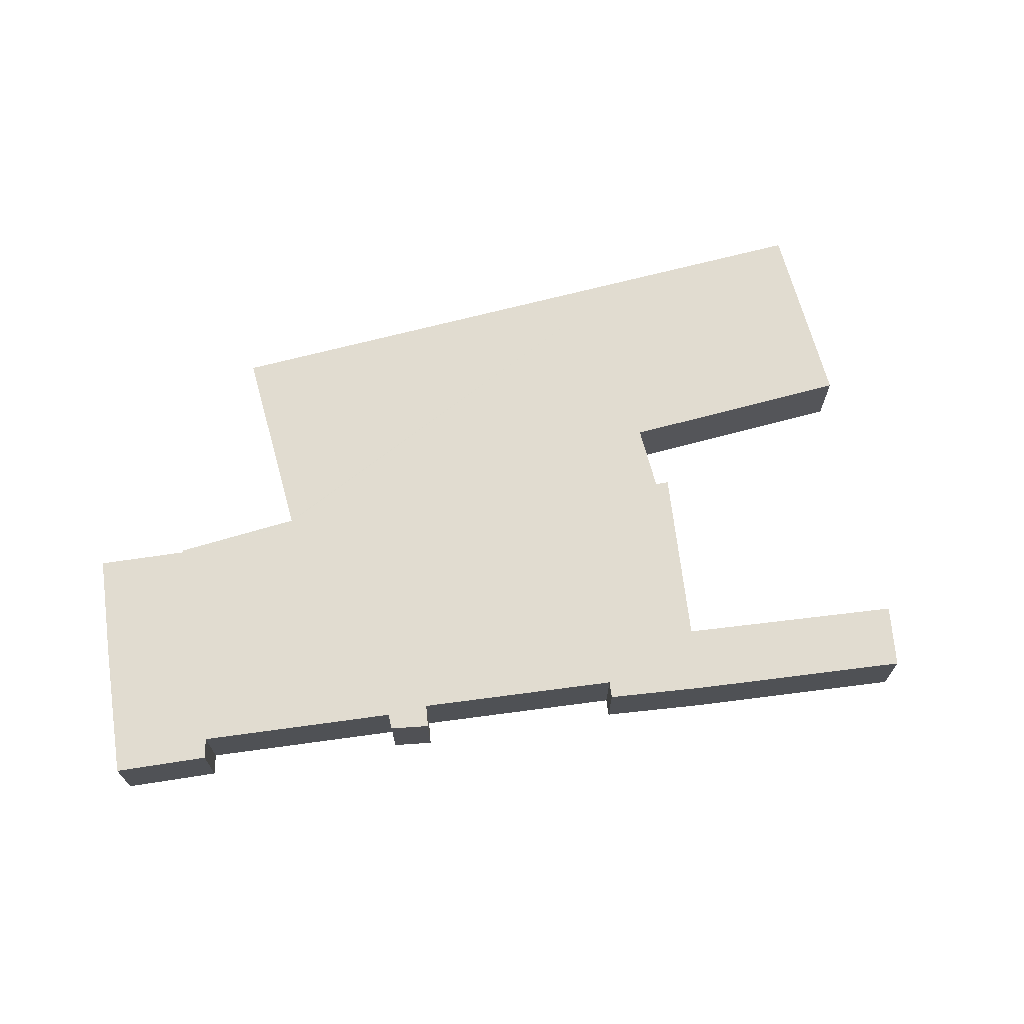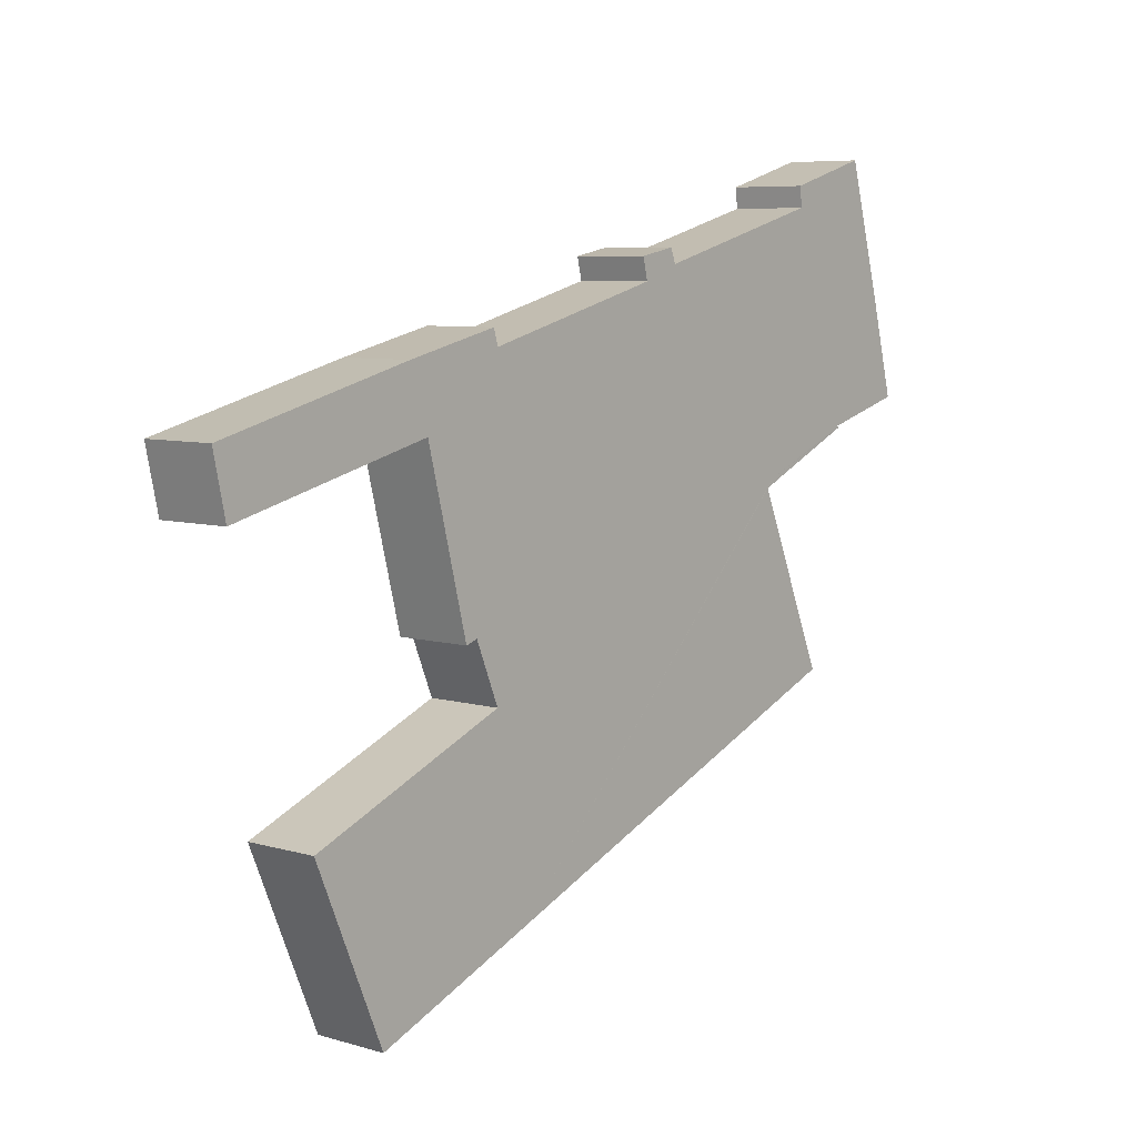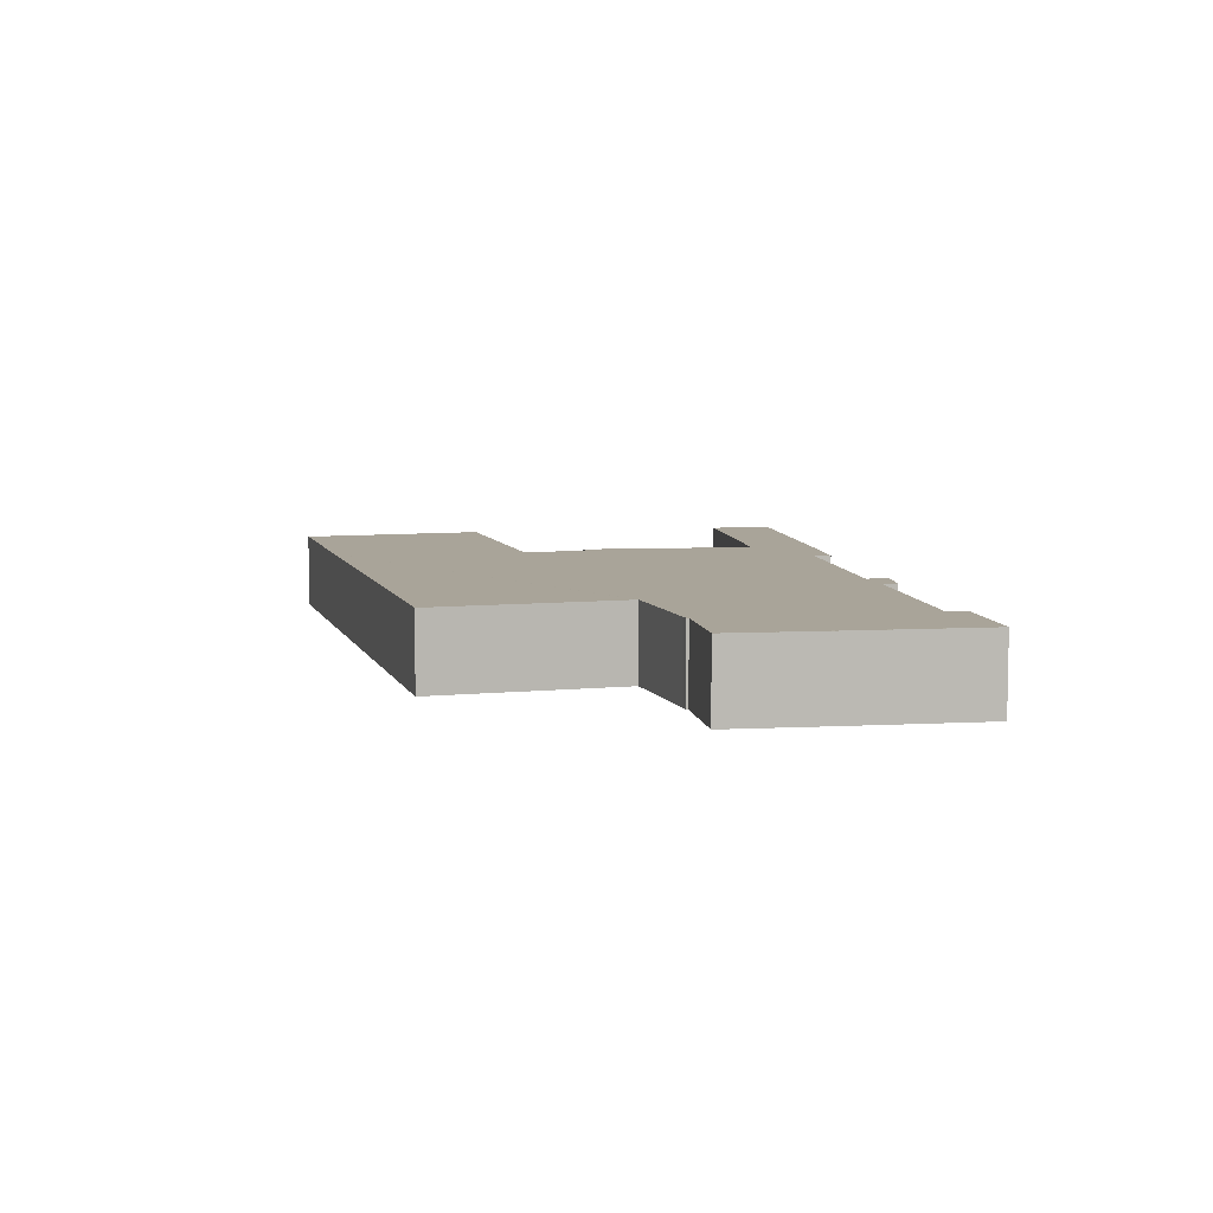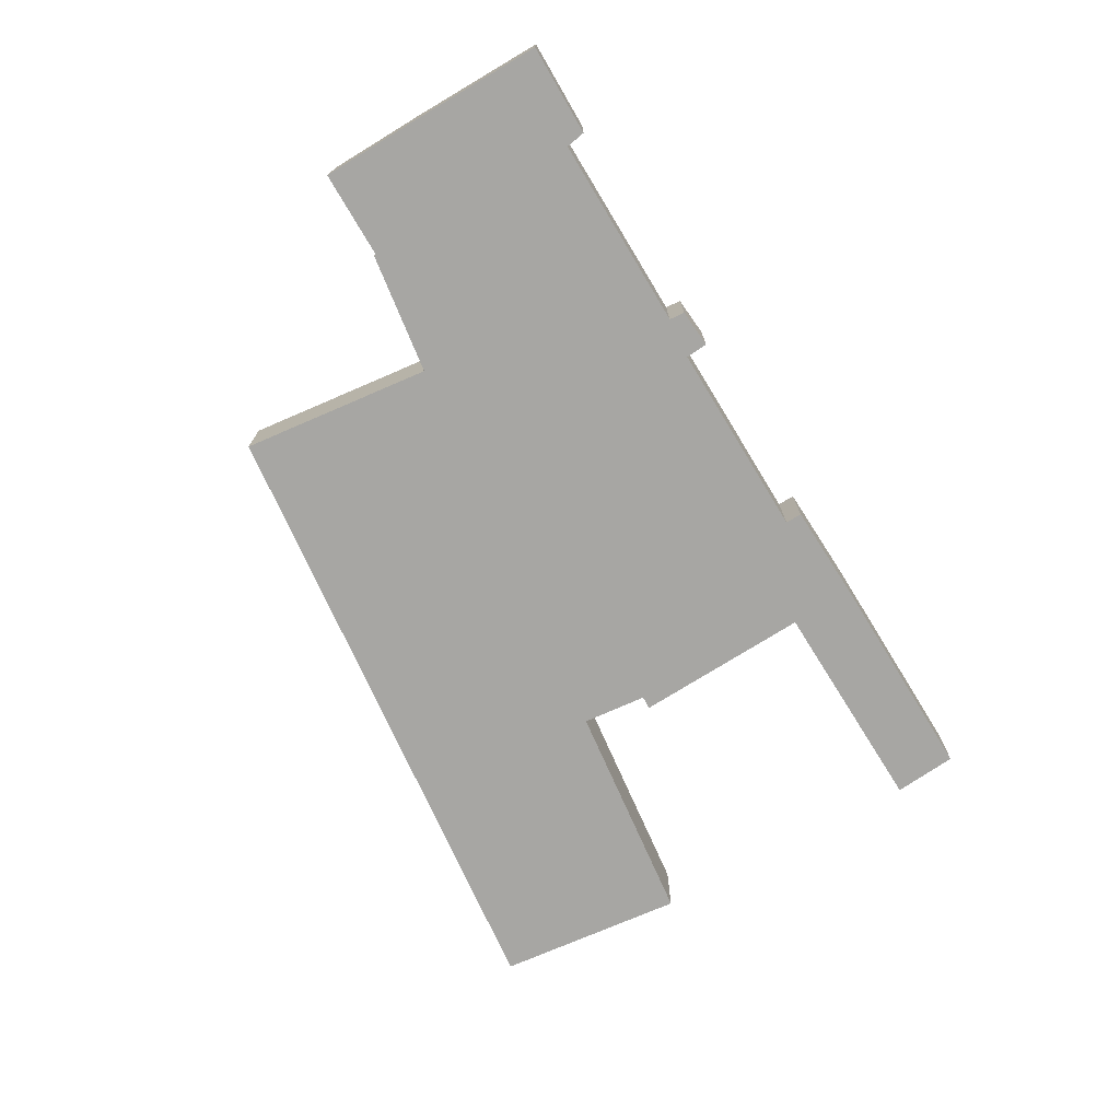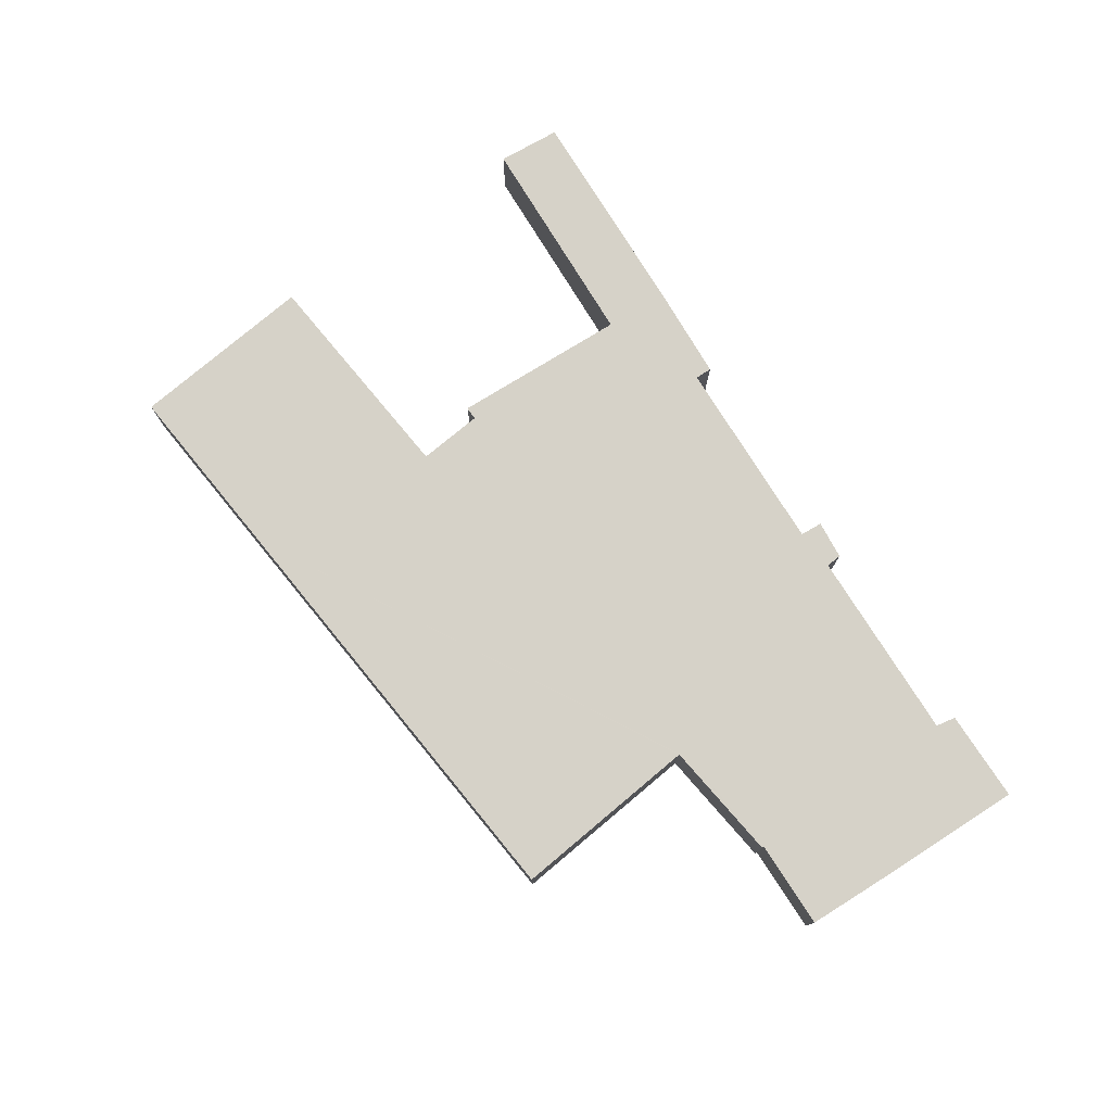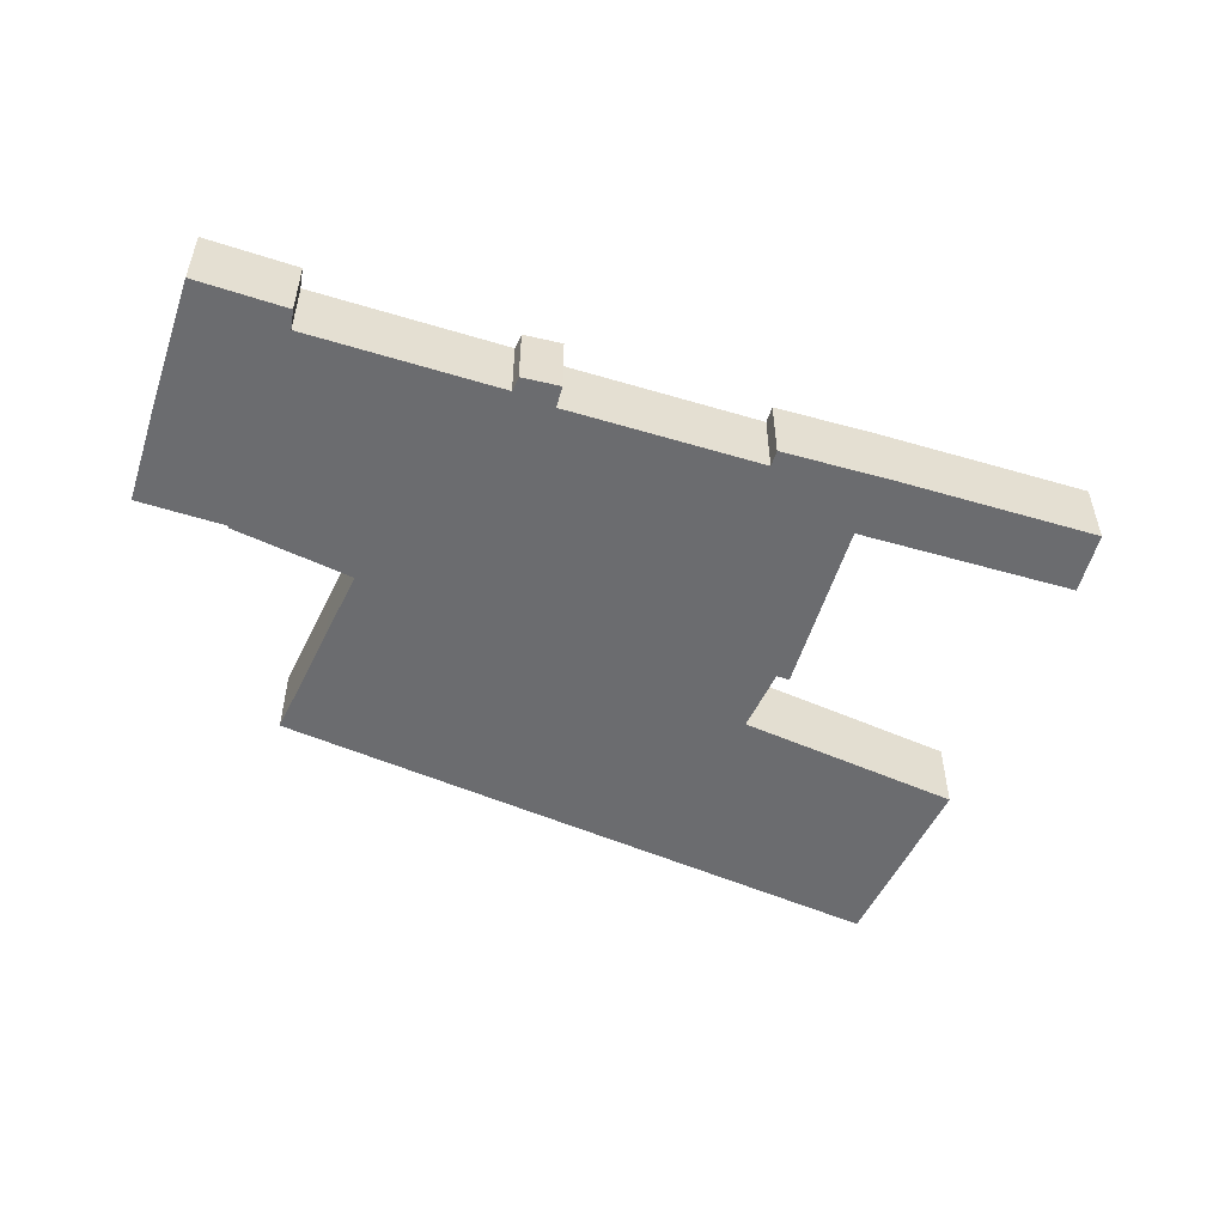
<metadata>
{"format":"obj","ext":"obj","renderer":"f3d","projection":"perspective","resolution":1024,"background":"white","views":[{"elev":69.4,"azim":7.4,"up":"+Y"},{"elev":6.9,"azim":130.5,"up":"+Z"},{"elev":7.3,"azim":-83.3,"up":"+Y"},{"elev":-74.1,"azim":-43.7,"up":"+Y"},{"elev":77.6,"azim":-107.2,"up":"+Y"},{"elev":-53.7,"azim":-2.7,"up":"+Y"}]}
</metadata>
<code>
v  31.37 4.345 -24.65
v  9.894 4.345 -8.445
v  11.57 4.345 -4.462
v  8.031 4.345 -15.22
v  7.179 4.345 -14.88
v  11.05 4.345 -4.23
v  11.13 4.344 -3.957
v  5.436 4.34 -1.738
v  4.989 4.342 -1.477
v  4.964 4.34 -1.534
v  38.52 4.34 -0.444
v  51.16 4.34 0.102
v  50.39 4.34 -3.469
v  39.58 4.34 3.136
v  38.04 4.34 -0.323
v  37.99 4.34 -0.523
v  35.51 4.344 -10.28
v  34.79 4.344 -10.04
v  45.56 4.345 -18.59
v  41.29 4.345 -28.66
v  34.51 4.345 -14.03
v  33.35 4.345 -13.54
v  33.56 4.345 -13.02
v  39.15 4.34 3.247
v  33.25 4.34 3.677
v  22.03 4.34 6.677
v  22.32 4.34 7.945
v  19.76 4.34 7.545
v  14.67 4.34 8.932
v  5.016 4.342 -1.415
v  8.712 4.34 10.56
v  4.416 4.342 -1.246
v  0 4.341 2.658e-16
v  8.846 4.34 11.72
v  3.641 4.34 13.24
v  0.129 4.341 0.486
v  2.407 4.339 8.856
v  1.489 4.34 5.592
v  20.09 4.34 8.389
v  33.5 4.34 4.61
v  7.179 9.11e-16 -14.88
v  9.894 5.171e-16 -8.445
v  11.57 2.732e-16 -4.462
v  5.016 8.664e-17 -1.415
v  4.964 9.393e-17 -1.534
v  4.989 9.044e-17 -1.477
v  11.05 2.59e-16 -4.23
v  5.436 1.064e-16 -1.738
v  0 0 0
v  4.416 7.63e-17 -1.246
v  50.39 2.124e-16 -3.469
v  38.52 2.719e-17 -0.444
v  38.04 1.978e-17 -0.323
v  35.51 6.294e-16 -10.28
v  34.79 6.151e-16 -10.04
v  45.56 1.138e-15 -18.59
v  41.29 1.755e-15 -28.66
v  31.37 1.509e-15 -24.65
v  8.031 9.32e-16 -15.22
v  0.129 -2.976e-17 0.486
v  1.489 -3.424e-16 5.592
v  2.407 -5.423e-16 8.856
v  3.641 -8.11e-16 13.24
v  19.76 -4.62e-16 7.545
v  20.09 -5.137e-16 8.389
v  33.25 -2.252e-16 3.677
v  33.5 -2.823e-16 4.61
v  8.846 -7.179e-16 11.72
v  8.712 -6.464e-16 10.56
v  14.67 -5.469e-16 8.932
v  22.32 -4.865e-16 7.945
v  22.03 -4.088e-16 6.677
v  39.15 -1.988e-16 3.247
v  51.16 -6.246e-18 0.102
v  39.58 -1.92e-16 3.136
v  33.35 8.294e-16 -13.54
v  34.51 8.588e-16 -14.03
v  37.99 3.202e-17 -0.523
v  33.56 7.973e-16 -13.02
g defaultobject
f 1 2 3
f 2 1 4
f 2 4 5
f 6 7 3
f 7 6 8
f 7 1 3
f 9 8 10
f 8 9 7
f 11 12 13
f 12 11 14
f 14 11 15
f 16 17 18
f 1 19 20
f 19 1 21
f 21 1 22
f 22 1 7
f 22 7 23
f 23 7 18
f 18 7 16
f 16 7 15
f 15 7 14
f 14 7 24
f 24 7 25
f 25 7 26
f 26 7 27
f 27 7 28
f 28 7 29
f 29 7 9
f 29 9 30
f 29 30 31
f 31 30 32
f 31 32 33
f 31 33 34
f 34 33 35
f 35 33 36
f 35 36 37
f 37 36 38
f 39 27 28
f 40 24 25
f 41 2 5
f 2 41 42
f 2 42 3
f 3 42 43
f 10 30 9
f 30 10 44
f 44 10 45
f 44 45 46
f 43 6 3
f 6 43 8
f 8 43 47
f 8 47 48
f 8 48 10
f 10 48 45
f 44 32 30
f 32 44 33
f 33 44 49
f 49 44 50
f 51 11 13
f 11 51 52
f 11 52 15
f 15 52 53
f 54 18 17
f 18 54 55
f 56 20 19
f 20 56 57
f 57 1 20
f 1 57 58
f 1 58 4
f 4 58 59
f 4 59 5
f 5 59 41
f 49 36 33
f 36 49 38
f 38 49 60
f 38 60 61
f 38 61 37
f 37 61 62
f 37 62 35
f 35 62 63
f 64 39 28
f 39 64 65
f 66 40 25
f 40 66 67
f 63 34 35
f 34 63 68
f 69 29 31
f 29 69 70
f 29 70 28
f 28 70 64
f 65 27 39
f 27 65 71
f 72 25 26
f 25 72 66
f 67 24 40
f 24 67 73
f 73 14 24
f 14 73 12
f 12 73 74
f 74 73 75
f 76 21 22
f 21 76 19
f 19 76 56
f 56 76 77
f 68 31 34
f 31 68 69
f 71 26 27
f 26 71 72
f 74 13 12
f 13 74 51
f 53 16 15
f 16 53 17
f 17 53 54
f 54 53 78
f 55 23 18
f 23 55 22
f 22 55 76
f 76 55 79
f 78 55 54
f 67 66 73
f 56 58 57
f 58 56 77
f 58 77 59
f 59 77 76
f 59 76 79
f 59 79 55
f 59 55 78
f 59 78 53
f 74 52 51
f 52 74 75
f 52 75 53
f 53 75 59
f 59 75 41
f 41 75 73
f 41 73 42
f 42 73 66
f 42 66 72
f 42 72 43
f 43 72 47
f 47 72 48
f 48 72 71
f 48 71 45
f 45 71 64
f 64 71 65
f 45 64 46
f 46 64 44
f 44 64 50
f 64 49 50
f 49 64 70
f 49 70 60
f 60 70 61
f 61 70 69
f 61 69 62
f 62 69 68
f 62 68 63

</code>
